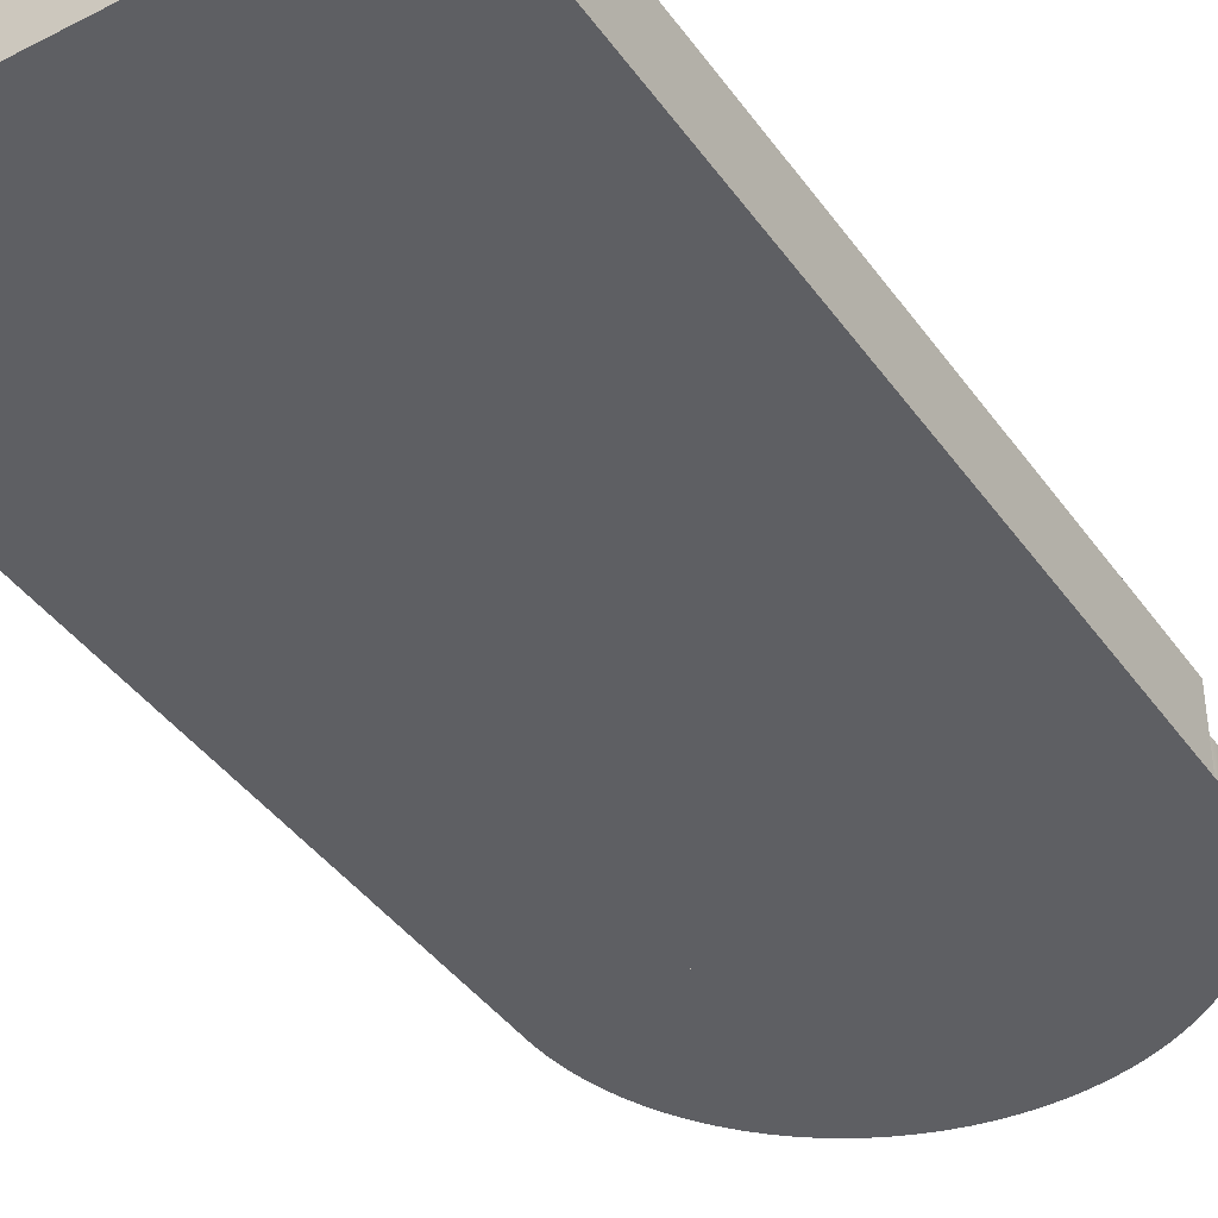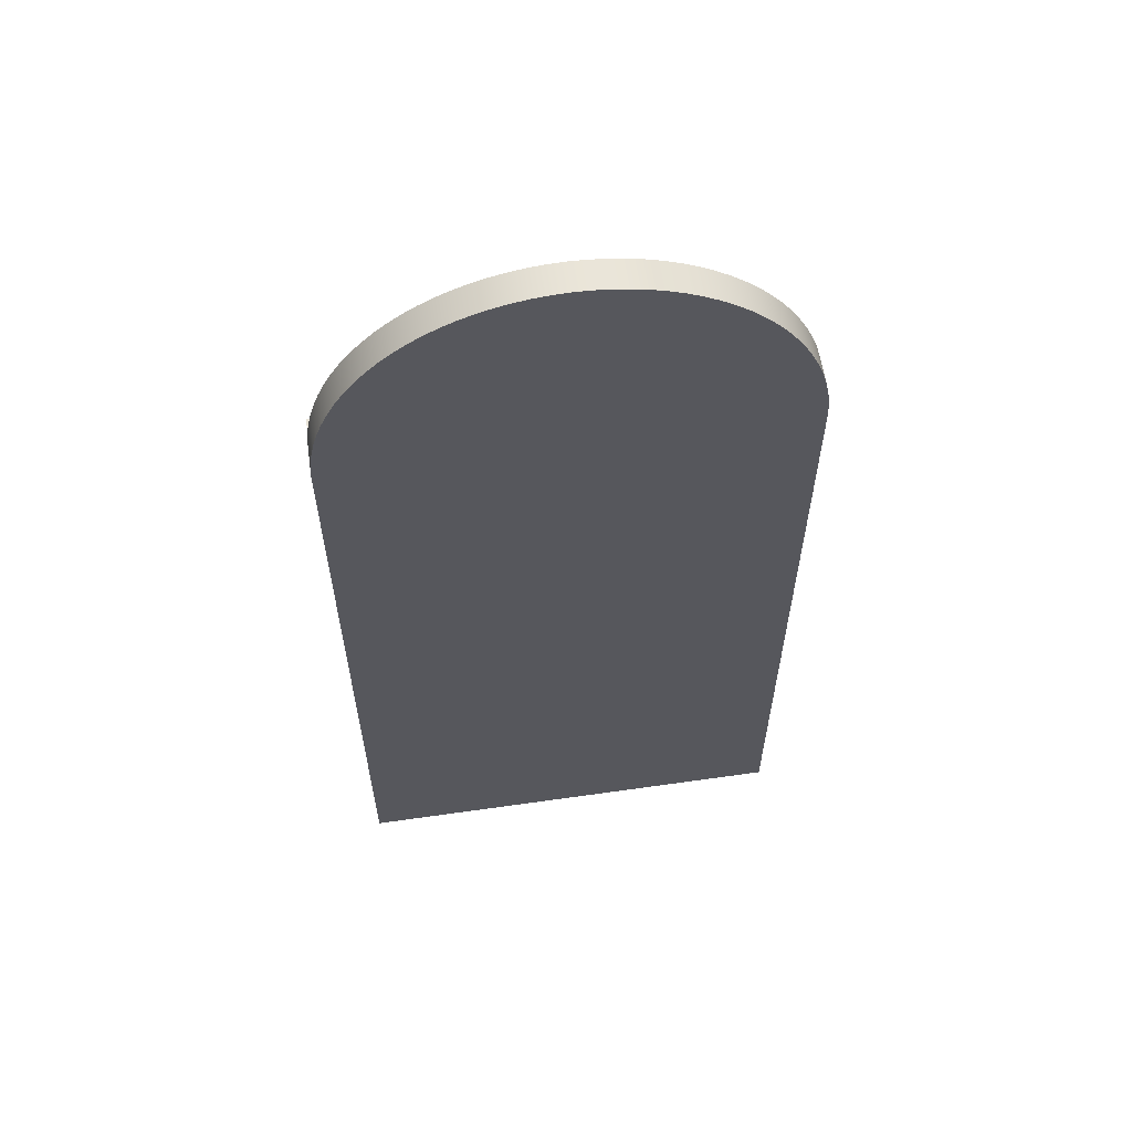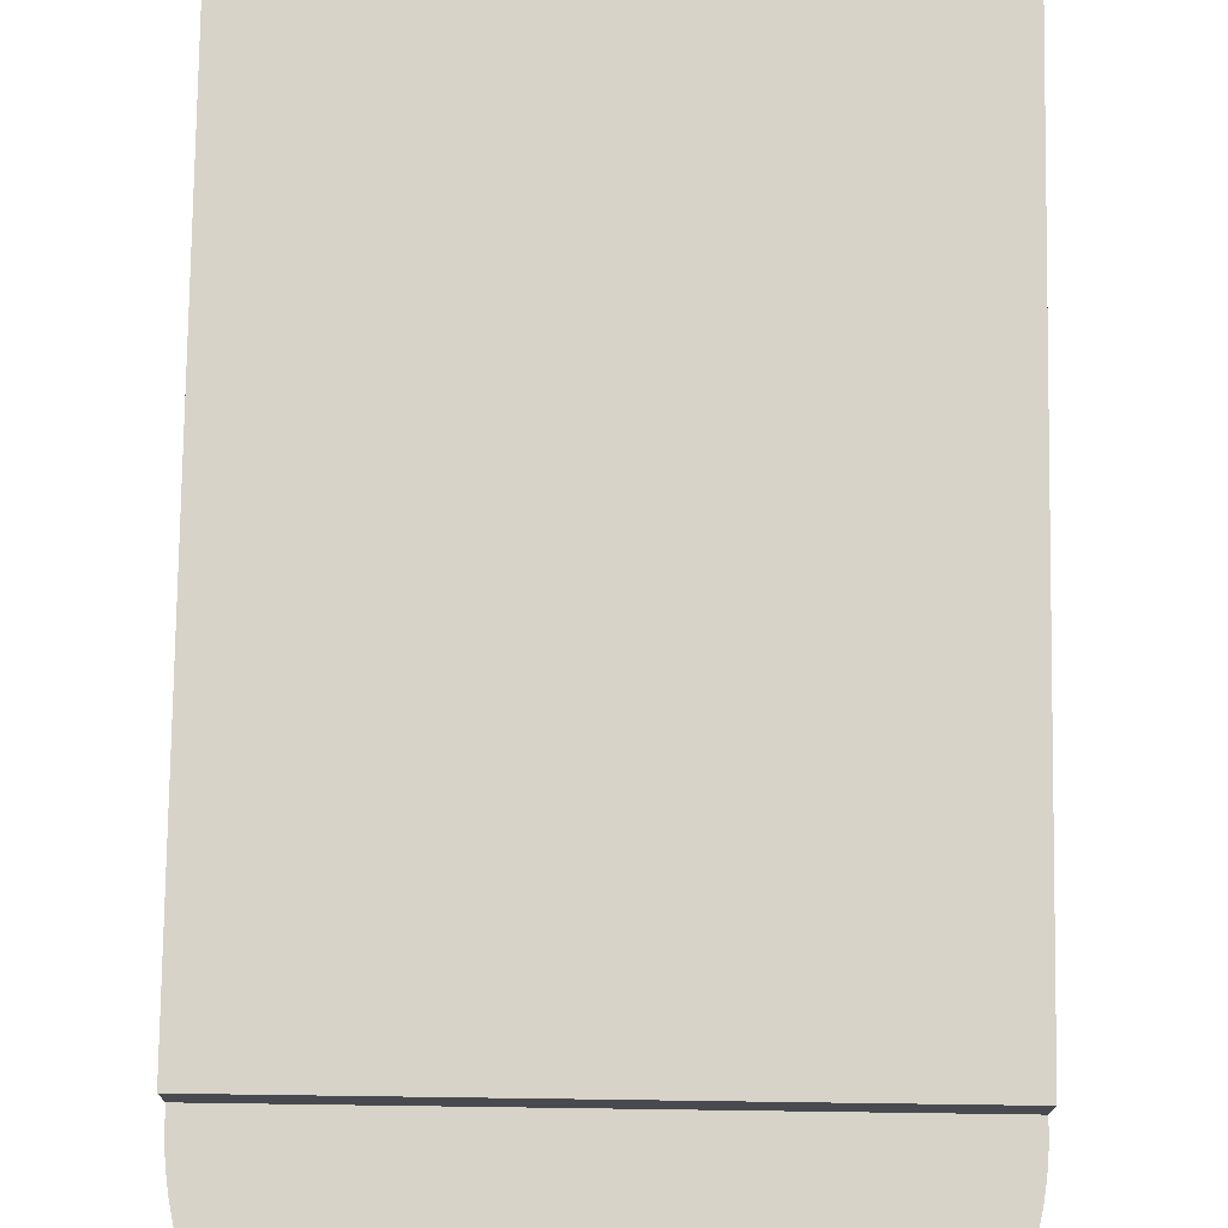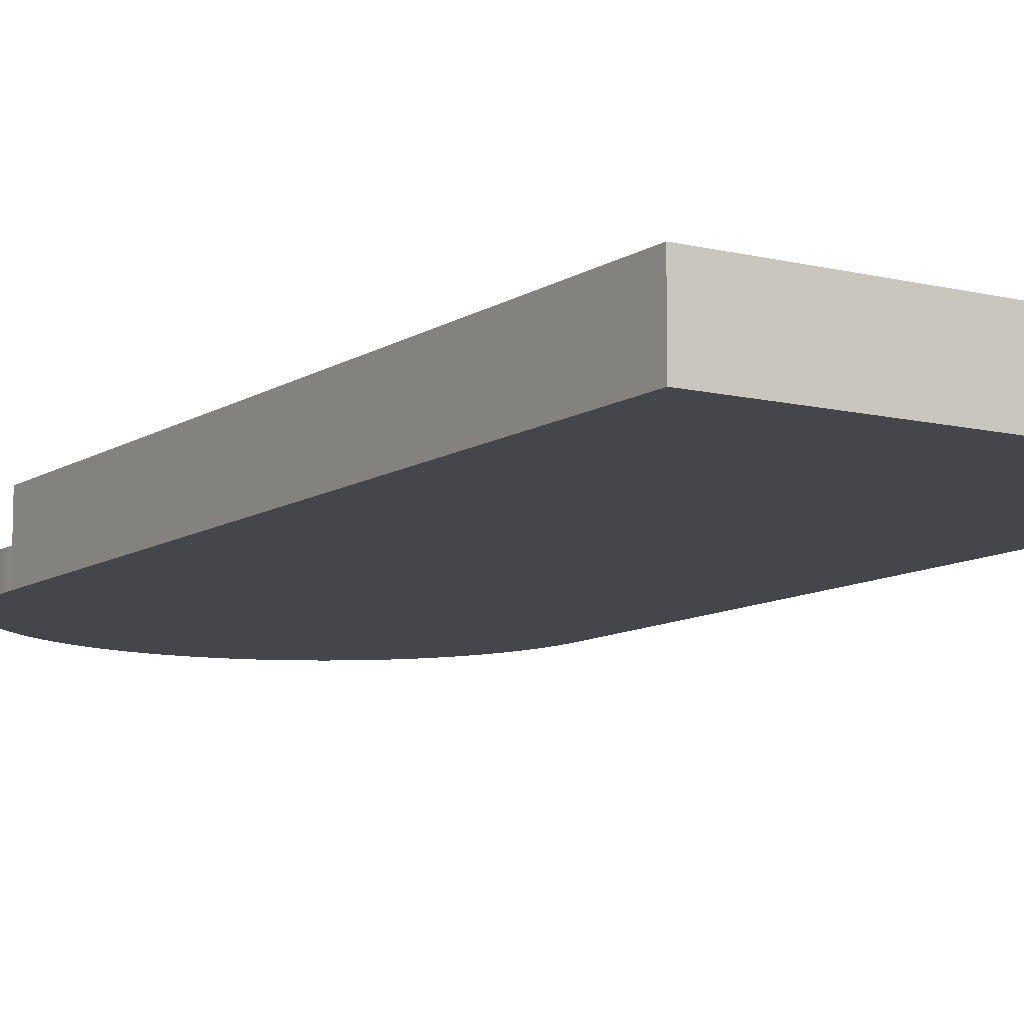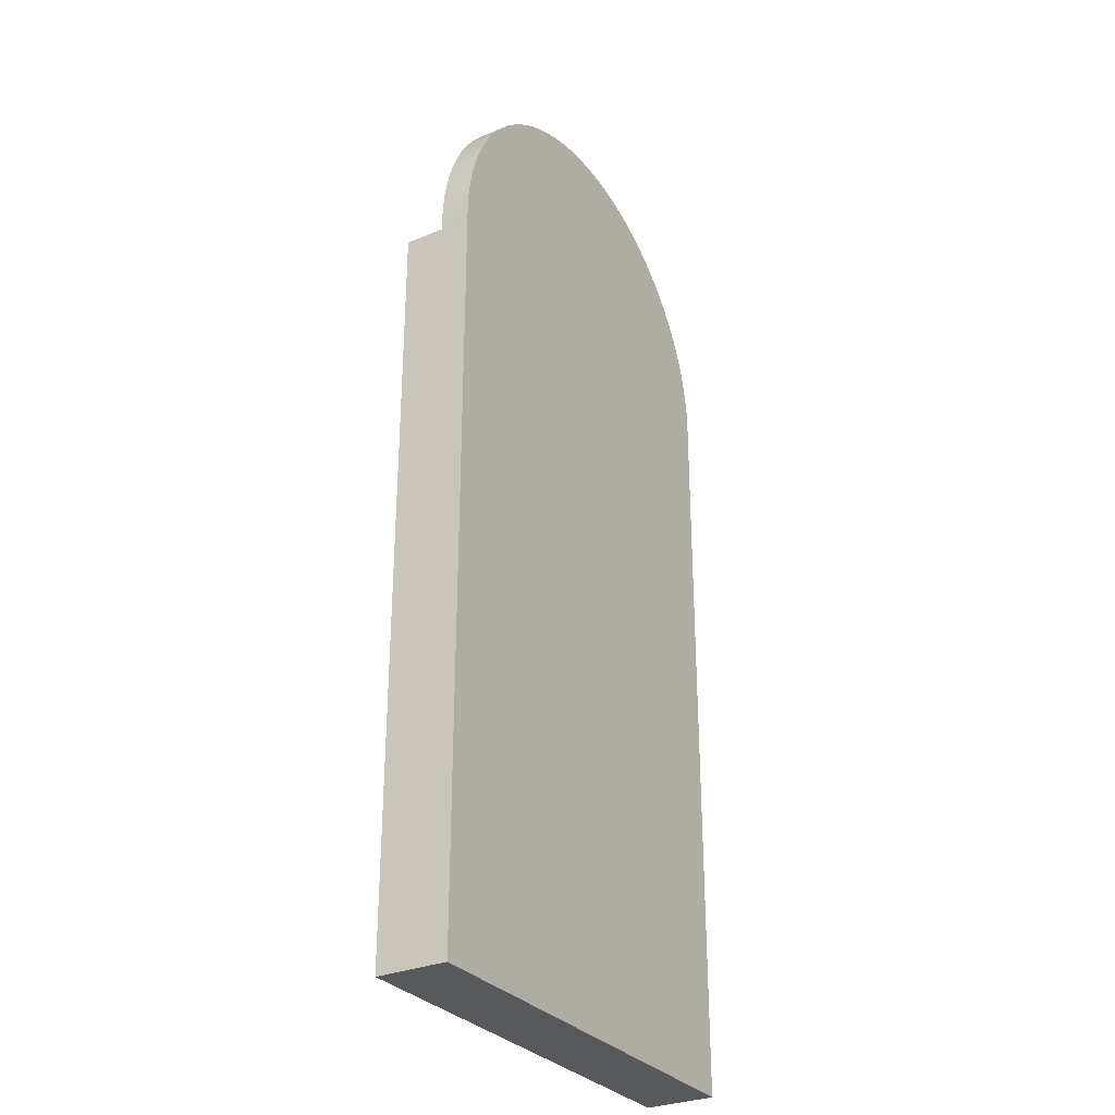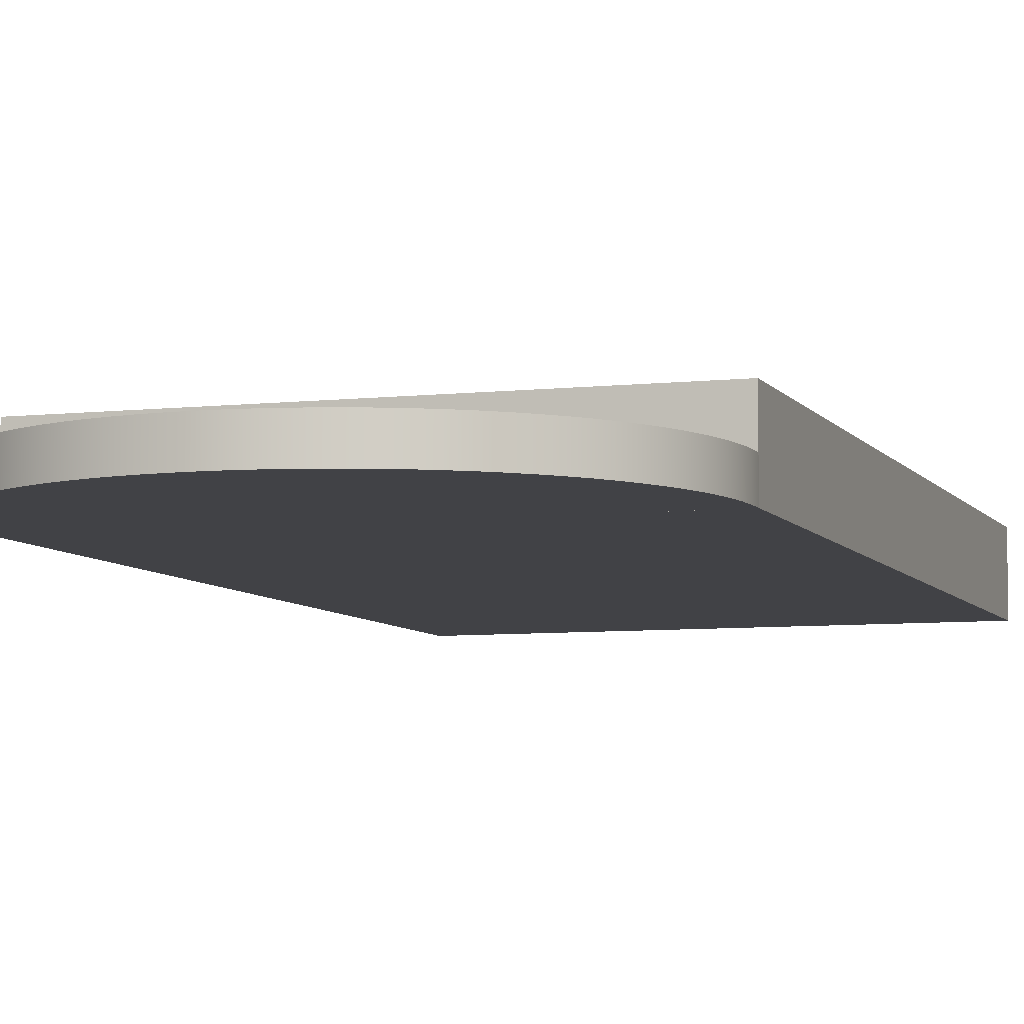
<metadata>
{"format":"obj","ext":"obj","renderer":"f3d","projection":"perspective","resolution":1024,"background":"white","views":[{"elev":-40.9,"azim":32.1,"up":"+Z"},{"elev":60.6,"azim":171.7,"up":"+Y"},{"elev":76.5,"azim":-179.2,"up":"+Z"},{"elev":-10.0,"azim":-32.3,"up":"+Z"},{"elev":-30.1,"azim":121.4,"up":"+Y"},{"elev":-6.7,"azim":-161.5,"up":"+Z"}]}
</metadata>
<code>
g Corps_01
v 0.003 0.01 0
v 0.012 0.01 0
v 0.012 -0.005 0
v 0.003 -0.005 0
v 0.003 -0.005 0.0014
v 0.012 -0.005 0.0014
v 0.003 0.01 0.0014
v 0.012 0.01 0.0014
f 1 2 3
f 3 4 1
f 5 4 3
f 3 6 5
f 7 5 6
f 6 8 7
f 7 1 4
f 4 5 7
f 8 2 1
f 1 7 8
f 6 3 2
f 2 8 6
g Corps_02
v 0.003945 0.01294 0
v 0.003447 0.01214 0
v 0.003594 0.01242 0
v 0.003127 0.01125 0
v 0.003213 0.01155 0
v 0.00332 0.01185 0
v 0.003062 0.01094 0
v 0.002999 0.01032 0
v 0.00302 0.01063 0
v 0.004147 0.01318 0
v 0.003 0.01 0
v 0.01194 0.01094 0
v 0.01198 0.01063 0
v 0.01155 0.01214 0
v 0.01168 0.01185 0
v 0.0104 0.01362 0
v 0.01063 0.01341 0
v 0.003761 0.01268 0
v 0.01187 0.01125 0
v 0.01141 0.01242 0
v 0.01105 0.01294 0
v 0.01124 0.01268 0
v 0.01015 0.01381 0
v 0.0046 0.01362 0
v 0.004848 0.01381 0
v 0.004366 0.01341 0
v 0.01179 0.01155 0
v 0.01085 0.01318 0
v 0.009619 0.01415 0
v 0.009892 0.01399 0
v 0.005108 0.01399 0
v 0.009044 0.0144 0
v 0.009336 0.01429 0
v 0.0075 0.01468 0
v 0.007815 0.01467 0
v 0.006872 0.01463 0
v 0.007185 0.01467 0
v 0.005381 0.01415 0
v 0.005664 0.01429 0
v 0.012 0.01032 0
v 0.008439 0.01458 0
v 0.008744 0.0145 0
v 0.006256 0.0145 0
v 0.006561 0.01458 0
v 0.008128 0.01463 0
v 0.005956 0.0144 0
v 0.012 0.01 0
v 0.003 0.01 0.0006
v 0.002999 0.01032 0.0006
v 0.00302 0.01063 0.0006
v 0.003062 0.01094 0.0006
v 0.003127 0.01125 0.0006
v 0.003213 0.01155 0.0006
v 0.00332 0.01185 0.0006
v 0.003447 0.01214 0.0006
v 0.003594 0.01242 0.0006
v 0.003761 0.01268 0.0006
v 0.003945 0.01294 0.0006
v 0.004147 0.01318 0.0006
v 0.004366 0.01341 0.0006
v 0.0046 0.01362 0.0006
v 0.004848 0.01381 0.0006
v 0.005108 0.01399 0.0006
v 0.005381 0.01415 0.0006
v 0.005664 0.01429 0.0006
v 0.005956 0.0144 0.0006
v 0.006256 0.0145 0.0006
v 0.006561 0.01458 0.0006
v 0.006872 0.01463 0.0006
v 0.007185 0.01467 0.0006
v 0.0075 0.01468 0.0006
v 0.007815 0.01467 0.0006
v 0.008128 0.01463 0.0006
v 0.008439 0.01458 0.0006
v 0.008744 0.0145 0.0006
v 0.009044 0.0144 0.0006
v 0.009336 0.01429 0.0006
v 0.009619 0.01415 0.0006
v 0.009892 0.01399 0.0006
v 0.01015 0.01381 0.0006
v 0.0104 0.01362 0.0006
v 0.01063 0.01341 0.0006
v 0.01085 0.01318 0.0006
v 0.01105 0.01294 0.0006
v 0.01124 0.01268 0.0006
v 0.01141 0.01242 0.0006
v 0.01155 0.01214 0.0006
v 0.01168 0.01185 0.0006
v 0.01179 0.01155 0.0006
v 0.01187 0.01125 0.0006
v 0.01194 0.01094 0.0006
v 0.01198 0.01063 0.0006
v 0.012 0.01032 0.0006
v 0.012 0.01 0.0006
f 9 10 11
f 9 12 13
f 9 14 10
f 9 15 12
f 13 14 9
f 9 16 17
f 16 9 18
f 17 15 9
f 19 20 21
f 19 22 23
f 19 24 25
f 11 26 9
f 19 27 20
f 19 28 22
f 19 29 30
f 19 31 24
f 19 32 33
f 18 34 16
f 19 35 27
f 30 28 19
f 25 36 19
f 19 37 38
f 33 39 19
f 32 19 16
f 23 35 19
f 38 31 19
f 19 40 41
f 19 42 43
f 19 44 45
f 19 46 47
f 34 32 16
f 21 48 19
f 41 37 19
f 19 49 50
f 45 42 19
f 19 51 52
f 39 46 19
f 36 29 19
f 19 53 49
f 52 44 19
f 47 54 19
f 50 40 19
f 54 51 19
f 43 53 19
f 48 55 19
f 19 56 57
f 16 57 58
f 17 58 59
f 15 59 60
f 12 60 61
f 13 61 62
f 14 62 63
f 10 63 64
f 11 64 65
f 26 65 66
f 9 66 67
f 18 67 68
f 34 68 69
f 32 69 70
f 33 70 71
f 39 71 72
f 46 72 73
f 47 73 74
f 54 74 75
f 51 75 76
f 52 76 77
f 44 77 78
f 45 78 79
f 42 79 80
f 43 80 81
f 53 81 82
f 49 82 83
f 50 83 84
f 40 84 85
f 41 85 86
f 37 86 87
f 38 87 88
f 31 88 89
f 24 89 90
f 25 90 91
f 36 91 92
f 29 92 93
f 30 93 94
f 28 94 95
f 22 95 96
f 23 96 97
f 35 97 98
f 27 98 99
f 20 99 100
f 21 100 101
f 48 101 102
f 102 55 48
f 101 48 21
f 100 21 20
f 99 20 27
f 98 27 35
f 97 35 23
f 96 23 22
f 95 22 28
f 94 28 30
f 93 30 29
f 92 29 36
f 91 36 25
f 90 25 24
f 89 24 31
f 88 31 38
f 87 38 37
f 86 37 41
f 85 41 40
f 84 40 50
f 83 50 49
f 82 49 53
f 81 53 43
f 80 43 42
f 79 42 45
f 78 45 44
f 77 44 52
f 76 52 51
f 75 51 54
f 74 54 47
f 73 47 46
f 72 46 39
f 71 39 33
f 70 33 32
f 69 32 34
f 68 34 18
f 67 18 9
f 66 9 26
f 65 26 11
f 64 11 10
f 63 10 14
f 62 14 13
f 61 13 12
f 60 12 15
f 59 15 17
f 58 17 16
f 57 16 19
f 56 19 55
f 55 102 56
f 66 62 61
f 66 64 63
f 61 60 66
f 66 65 64
f 66 59 58
f 63 62 66
f 60 59 66
f 57 68 67
f 67 66 57
f 58 57 66
f 56 71 70
f 56 91 90
f 56 97 96
f 56 101 100
f 56 69 68
f 56 72 71
f 56 88 87
f 90 89 56
f 56 94 93
f 96 95 56
f 100 99 56
f 70 69 56
f 56 74 73
f 89 88 56
f 95 94 56
f 99 98 56
f 73 72 56
f 56 86 85
f 56 92 91
f 98 97 56
f 56 75 74
f 56 77 76
f 56 79 78
f 56 81 80
f 56 84 83
f 87 86 56
f 56 102 101
f 76 75 56
f 80 79 56
f 83 82 56
f 93 92 56
f 78 77 56
f 85 84 56
f 82 81 56
f 57 56 68

</code>
